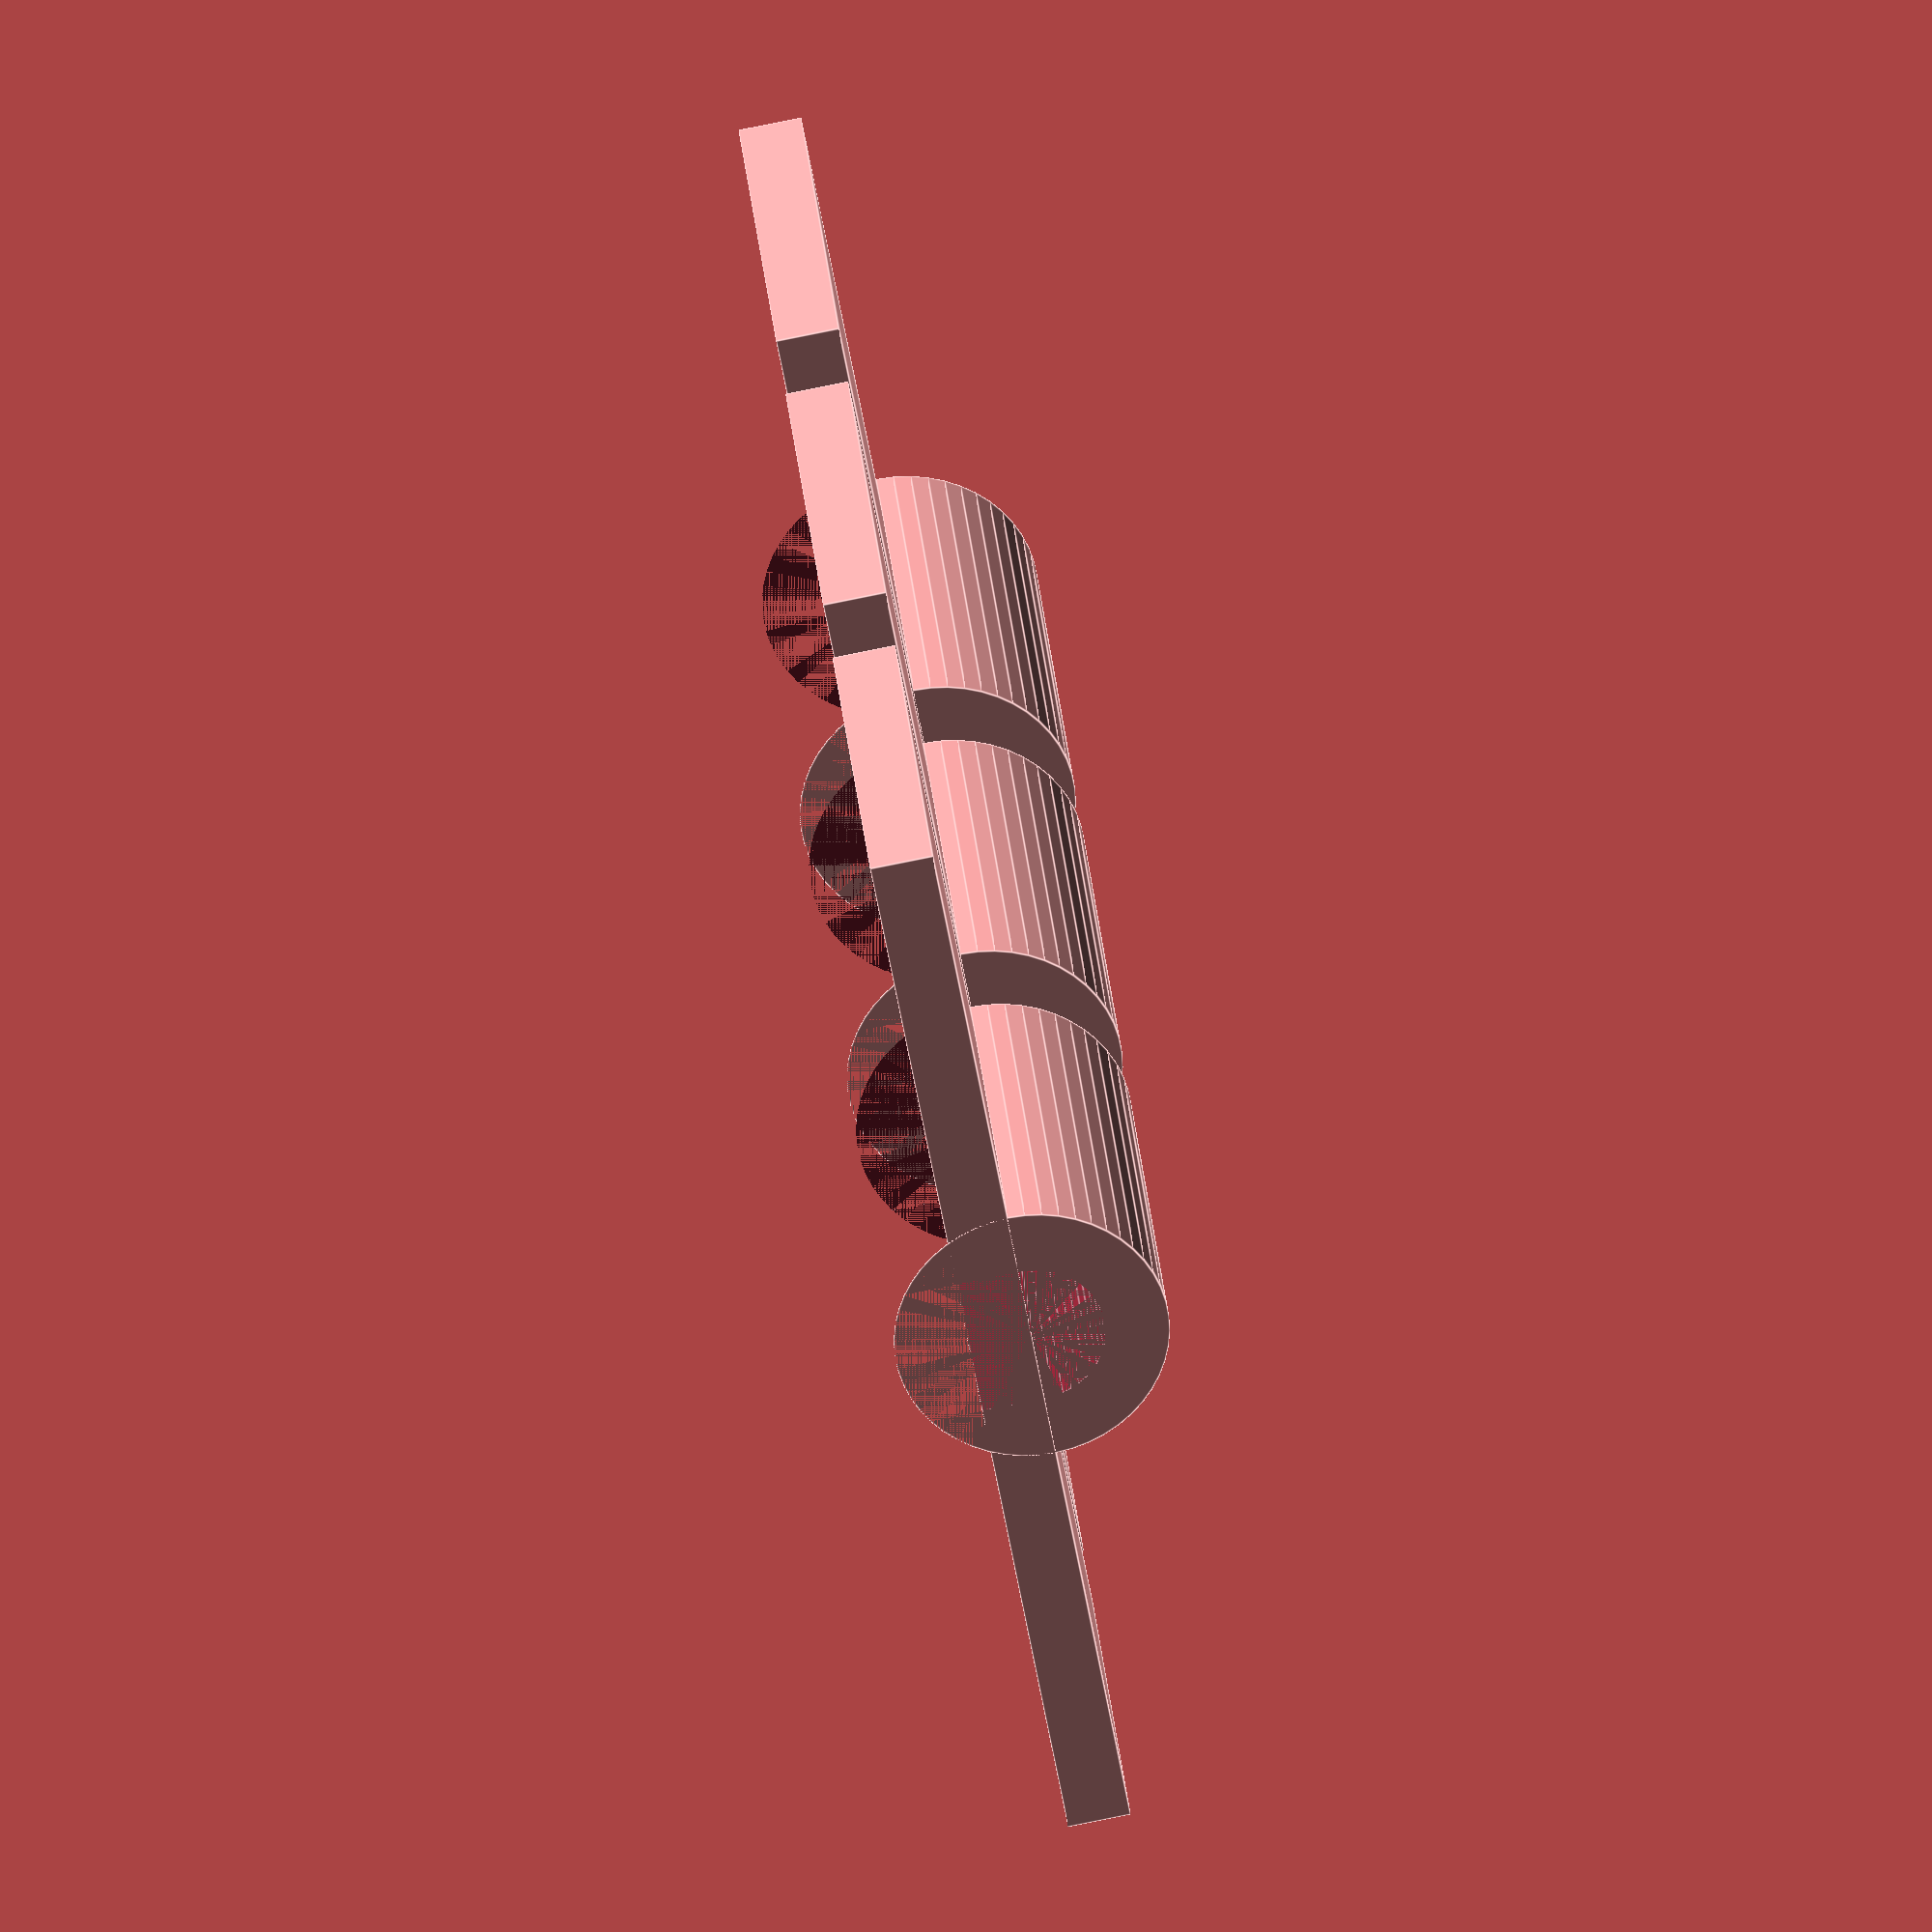
<openscad>
module support()
{
  thick=3;
  d=7+2*thick;
  ox=2*20+d;
  difference()
  {
    union()
    {
      cube([ox, 20, thick]);
      translate([ox/2, 0, thick])
        rotate([-90, 0, 0])
          cylinder(r=d/2, h=20, $fn=50);
    }
    translate([ox/2, 0, thick])
    {
      rotate([-90, 0, 0])
        cylinder(r=d/2-thick, h=20, $fn=50);
      translate([-(d-2*thick)/2, 0, -10])
        cube([d-2*thick, 20, 10]);
    }
    translate([0,0,-10])
      cube([ox, 20, 10]);
  }
}

for(i=[0:2])
  translate(i*[0, 20+5, 0])
    support();

</openscad>
<views>
elev=86.5 azim=153.3 roll=281.3 proj=o view=edges
</views>
